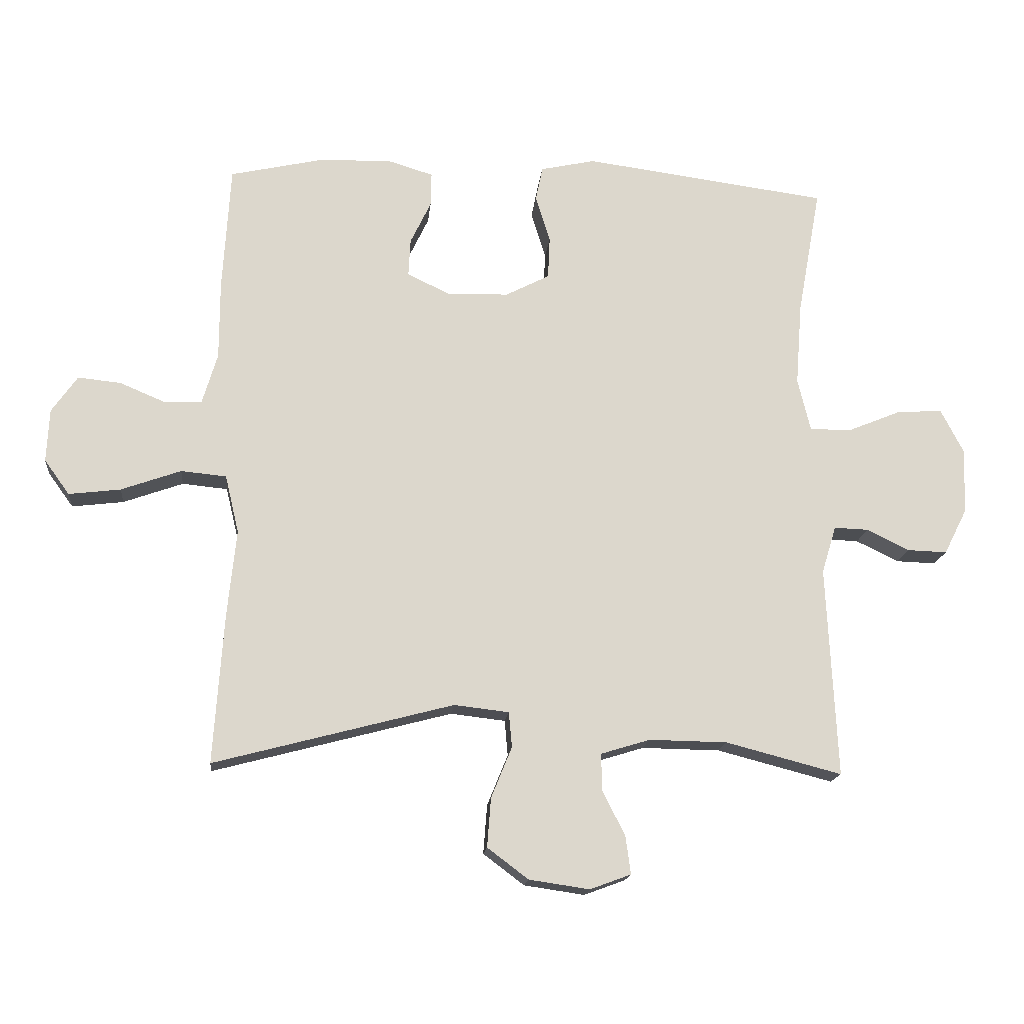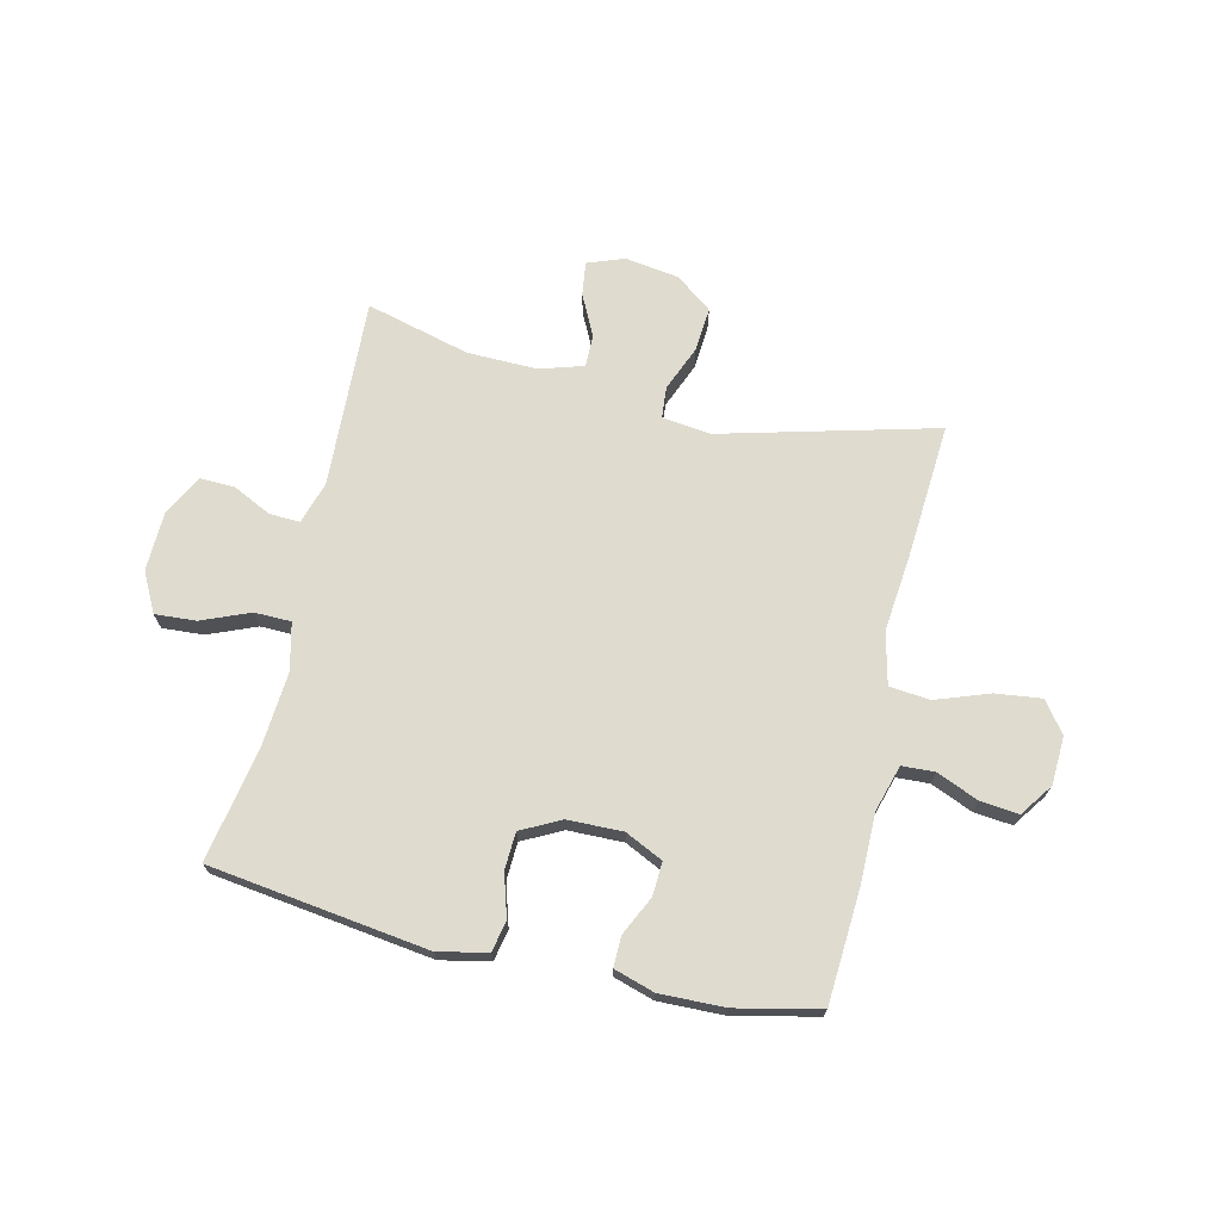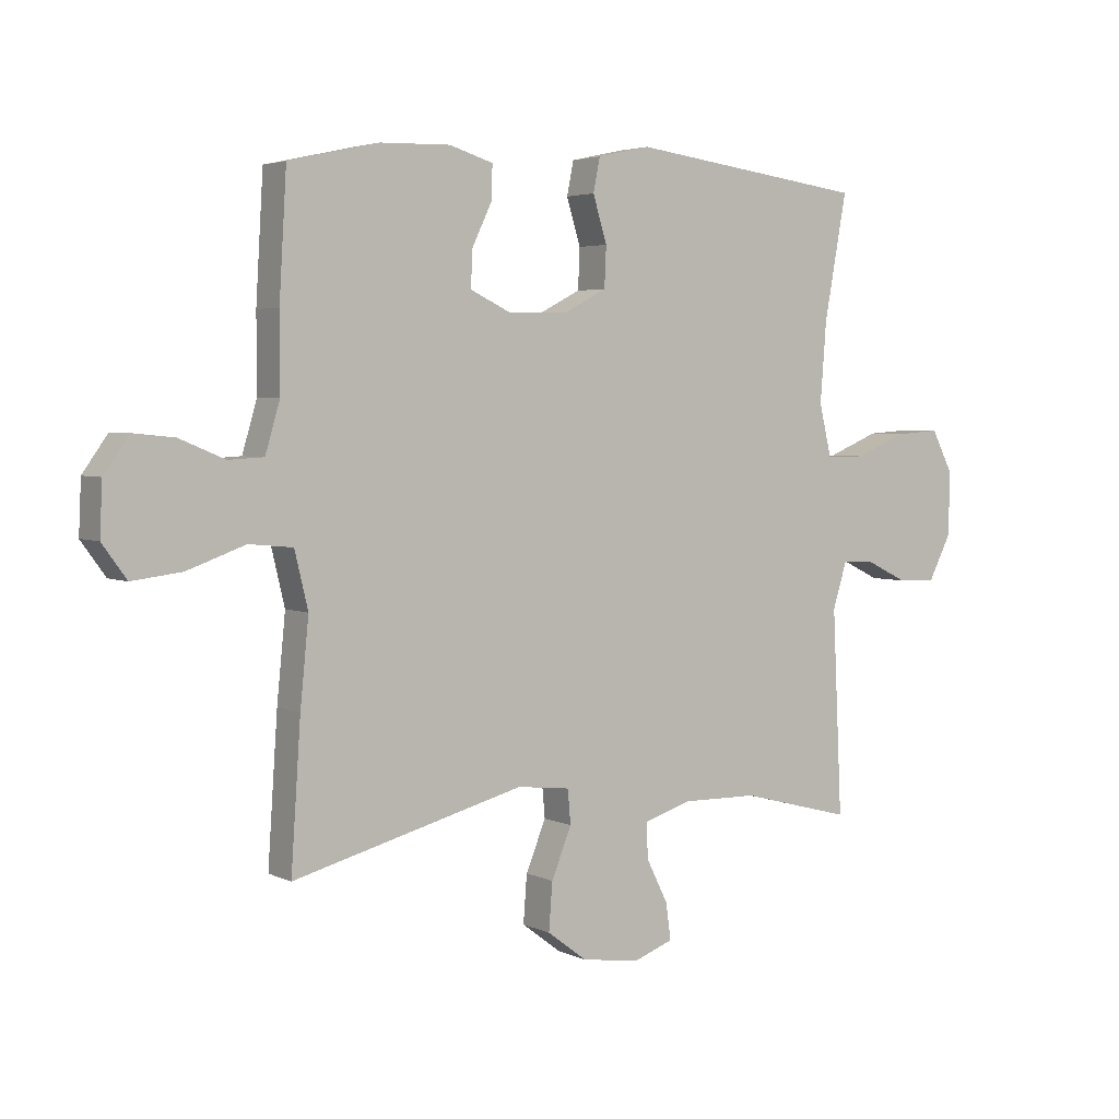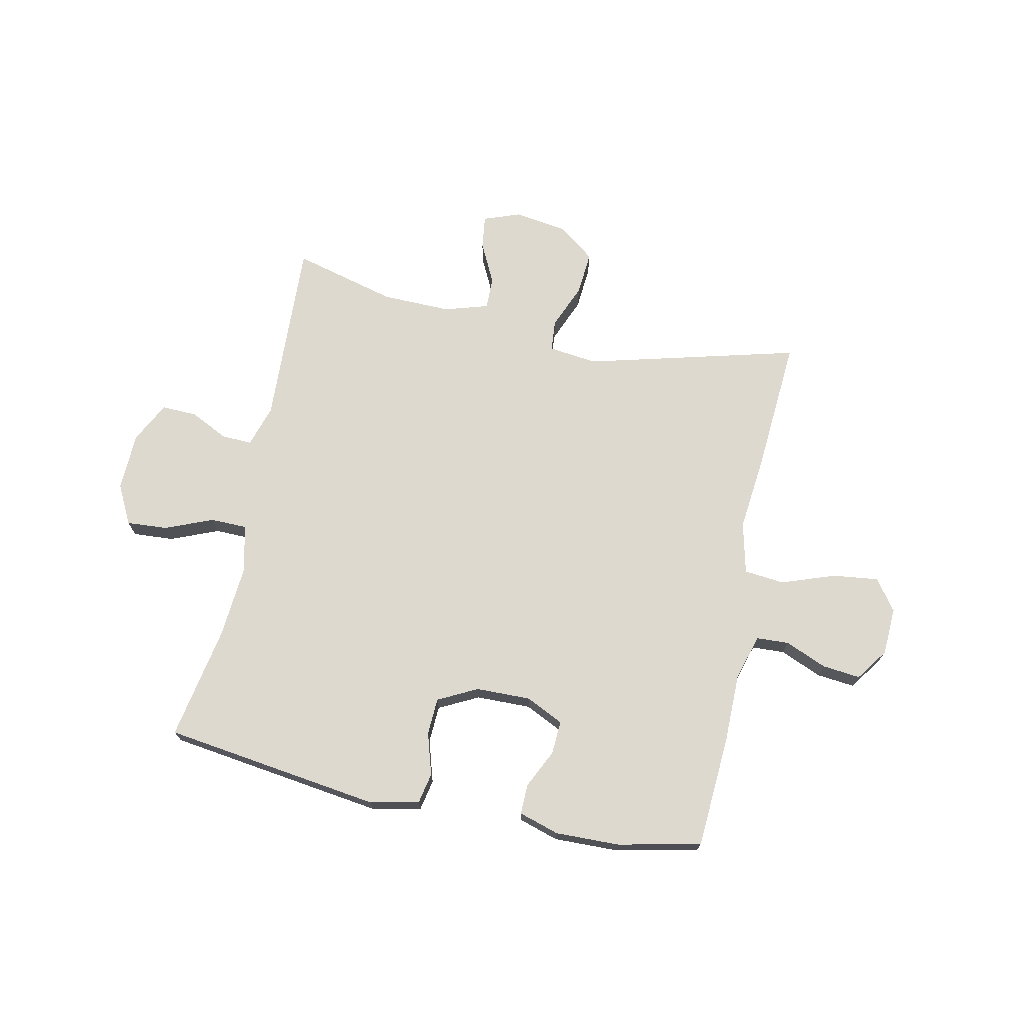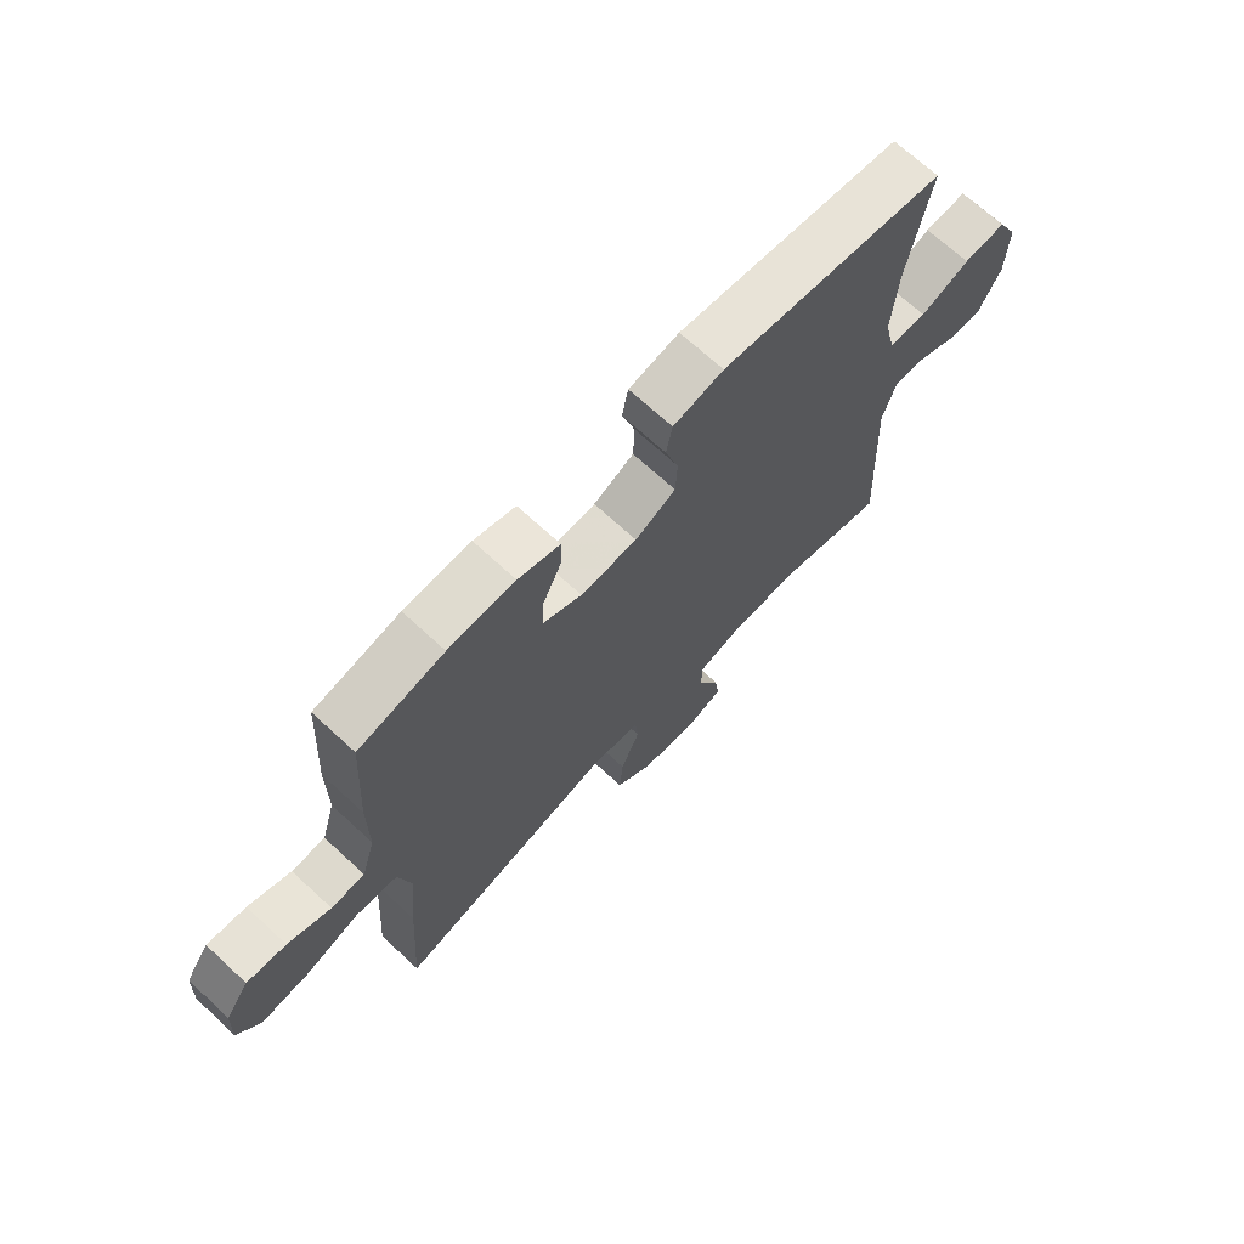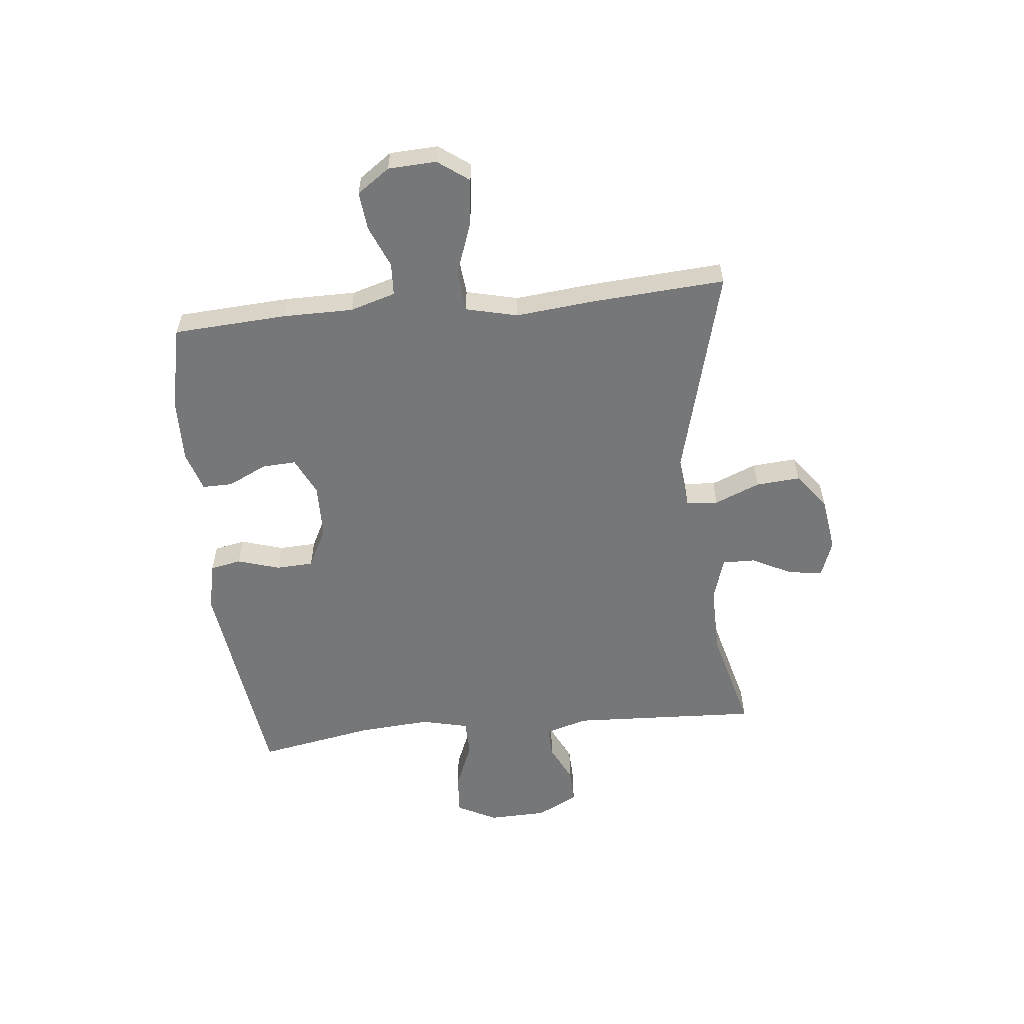
<metadata>
{"format":"obj","ext":"obj","renderer":"f3d","projection":"perspective","resolution":1024,"background":"white","views":[{"elev":-16.5,"azim":174.4,"up":"+Z"},{"elev":70.5,"azim":13.2,"up":"+Y"},{"elev":3.8,"azim":146.1,"up":"+Z"},{"elev":71.5,"azim":12.0,"up":"+Y"},{"elev":69.1,"azim":132.8,"up":"+Z"},{"elev":-57.1,"azim":95.9,"up":"+Y"}]}
</metadata>
<code>
v -0.5 0.07 -0.5
v -0.484 0.07 -0.165
v -0.507 0.07 -0.09
v -0.561 0.07 -0.092
v -0.629 0.07 -0.125
v -0.692 0.07 -0.127
v -0.729 0.07 -0.054
v -0.732 0.07 0.05
v -0.696 0.07 0.12
v -0.623 0.07 0.115
v -0.538 0.07 0.08
v -0.473 0.07 0.081
v -0.453 0.07 0.165
v -0.463 0.07 0.296
v -0.5 0.07 0.5
v -0.111 0.07 0.552
v -0.024 0.07 0.533
v -0.013 0.07 0.478
v -0.036 0.07 0.403
v -0.033 0.07 0.337
v 0.037 0.07 0.301
v 0.135 0.07 0.299
v 0.202 0.07 0.331
v 0.199 0.07 0.391
v 0.166 0.07 0.46
v 0.165 0.07 0.514
v 0.237 0.07 0.536
v 0.352 0.07 0.533
v 0.5 0.07 0.5
v 0.512 0.07 0.299
v 0.512 0.07 0.175
v 0.536 0.07 0.094
v 0.594 0.07 0.091
v 0.668 0.07 0.122
v 0.736 0.07 0.129
v 0.777 0.07 0.071
v 0.781 0.07 -0.014
v 0.741 0.07 -0.069
v 0.659 0.07 -0.059
v 0.564 0.07 -0.025
v 0.492 0.07 -0.032
v 0.47 0.07 -0.124
v 0.484 0.07 -0.263
v 0.5 0.07 -0.5
v 0.12 0.07 -0.4
v 0.033 0.07 -0.41
v 0.028 0.07 -0.466
v 0.061 0.07 -0.547
v 0.067 0.07 -0.625
v 0.002 0.07 -0.674
v -0.094 0.07 -0.688
v -0.159 0.07 -0.664
v -0.151 0.07 -0.604
v -0.115 0.07 -0.532
v -0.114 0.07 -0.474
v -0.192 0.07 -0.45
v -0.316 0.07 -0.452
v -0.5 0 -0.5
v -0.484 0 -0.165
v -0.507 0 -0.09
v -0.561 0 -0.092
v -0.629 0 -0.125
v -0.692 0 -0.127
v -0.729 0 -0.054
v -0.732 0 0.05
v -0.696 0 0.12
v -0.623 0 0.115
v -0.538 0 0.08
v -0.473 0 0.081
v -0.453 0 0.165
v -0.463 0 0.296
v -0.5 0 0.5
v -0.111 0 0.552
v -0.024 0 0.533
v -0.013 0 0.478
v -0.036 0 0.403
v -0.033 0 0.337
v 0.037 0 0.301
v 0.135 0 0.299
v 0.202 0 0.331
v 0.199 0 0.391
v 0.166 0 0.46
v 0.165 0 0.514
v 0.237 0 0.536
v 0.352 0 0.533
v 0.5 0 0.5
v 0.512 0 0.299
v 0.512 0 0.175
v 0.536 0 0.094
v 0.594 0 0.091
v 0.668 0 0.122
v 0.736 0 0.129
v 0.777 0 0.071
v 0.781 0 -0.014
v 0.741 0 -0.069
v 0.659 0 -0.059
v 0.564 0 -0.025
v 0.492 0 -0.032
v 0.47 0 -0.124
v 0.484 0 -0.263
v 0.5 0 -0.5
v 0.12 0 -0.4
v 0.033 0 -0.41
v 0.028 0 -0.466
v 0.061 0 -0.547
v 0.067 0 -0.625
v 0.002 0 -0.674
v -0.094 0 -0.688
v -0.159 0 -0.664
v -0.151 0 -0.604
v -0.115 0 -0.532
v -0.114 0 -0.474
v -0.192 0 -0.45
v -0.316 0 -0.452
f 52 53 54
f 51 52 54
f 50 51 54
f 49 50 54
f 48 49 54
f 47 48 54
f 46 47 54 55
f 42 43 44 45
f 41 42 45 46
f 38 39 40
f 37 38 40
f 36 37 40
f 35 36 40
f 34 35 40
f 33 34 40
f 32 33 40 41
f 46 55 56
f 41 46 56
f 32 41 56
f 31 32 56
f 29 30 31
f 28 29 31
f 27 28 31
f 26 27 31
f 25 26 31
f 24 25 31
f 17 18 19
f 16 17 19
f 15 16 19
f 14 15 19
f 13 14 19 20
f 12 13 20 21
f 9 10 11
f 8 9 11
f 7 8 11
f 6 7 11
f 5 6 11
f 4 5 11
f 3 4 11 12
f 12 21 22
f 3 12 22
f 2 3 22
f 31 56 57
f 2 22 23
f 1 2 23
f 57 1 23
f 31 57 23
f 23 24 31
f 111 110 109
f 111 109 108
f 111 108 107
f 111 107 106
f 111 106 105
f 111 105 104
f 112 111 104 103
f 102 101 100 99
f 103 102 99 98
f 97 96 95
f 97 95 94
f 97 94 93
f 97 93 92
f 97 92 91
f 97 91 90
f 98 97 90 89
f 113 112 103
f 113 103 98
f 113 98 89
f 113 89 88
f 88 87 86
f 88 86 85
f 88 85 84
f 88 84 83
f 88 83 82
f 88 82 81
f 76 75 74
f 76 74 73
f 76 73 72
f 76 72 71
f 77 76 71 70
f 78 77 70 69
f 68 67 66
f 68 66 65
f 68 65 64
f 68 64 63
f 68 63 62
f 68 62 61
f 69 68 61 60
f 79 78 69
f 79 69 60
f 79 60 59
f 114 113 88
f 80 79 59
f 80 59 58
f 80 58 114
f 80 114 88
f 88 81 80
f 1 58 59 2
f 2 59 60 3
f 3 60 61 4
f 4 61 62 5
f 5 62 63 6
f 6 63 64 7
f 7 64 65 8
f 8 65 66 9
f 9 66 67 10
f 10 67 68 11
f 11 68 69 12
f 12 69 70 13
f 13 70 71 14
f 14 71 72 15
f 15 72 73 16
f 16 73 74 17
f 17 74 75 18
f 18 75 76 19
f 19 76 77 20
f 20 77 78 21
f 21 78 79 22
f 22 79 80 23
f 23 80 81 24
f 24 81 82 25
f 25 82 83 26
f 26 83 84 27
f 27 84 85 28
f 28 85 86 29
f 29 86 87 30
f 30 87 88 31
f 31 88 89 32
f 32 89 90 33
f 33 90 91 34
f 34 91 92 35
f 35 92 93 36
f 36 93 94 37
f 37 94 95 38
f 38 95 96 39
f 39 96 97 40
f 40 97 98 41
f 41 98 99 42
f 42 99 100 43
f 43 100 101 44
f 44 101 102 45
f 45 102 103 46
f 46 103 104 47
f 47 104 105 48
f 48 105 106 49
f 49 106 107 50
f 50 107 108 51
f 51 108 109 52
f 52 109 110 53
f 53 110 111 54
f 54 111 112 55
f 55 112 113 56
f 56 113 114 57
f 57 114 58 1

</code>
